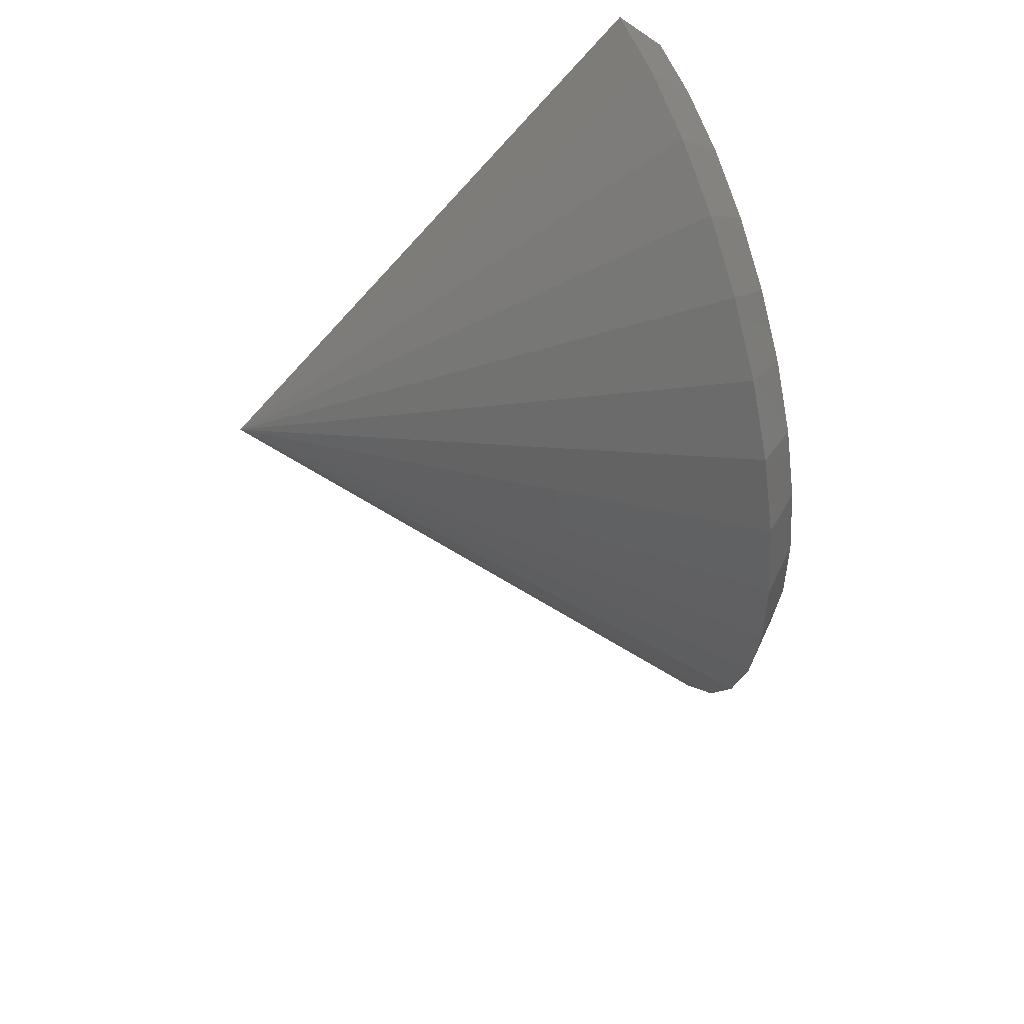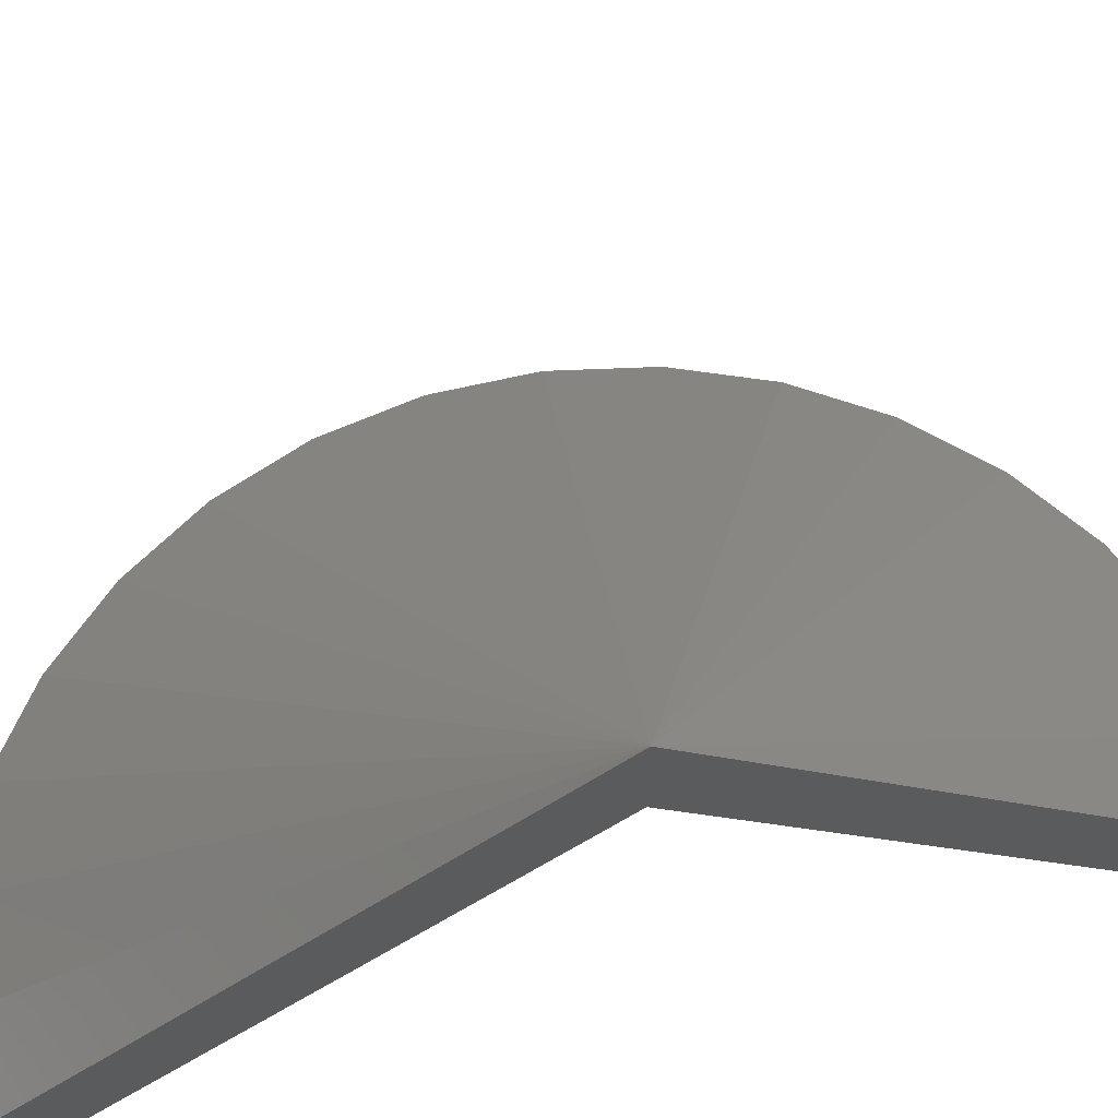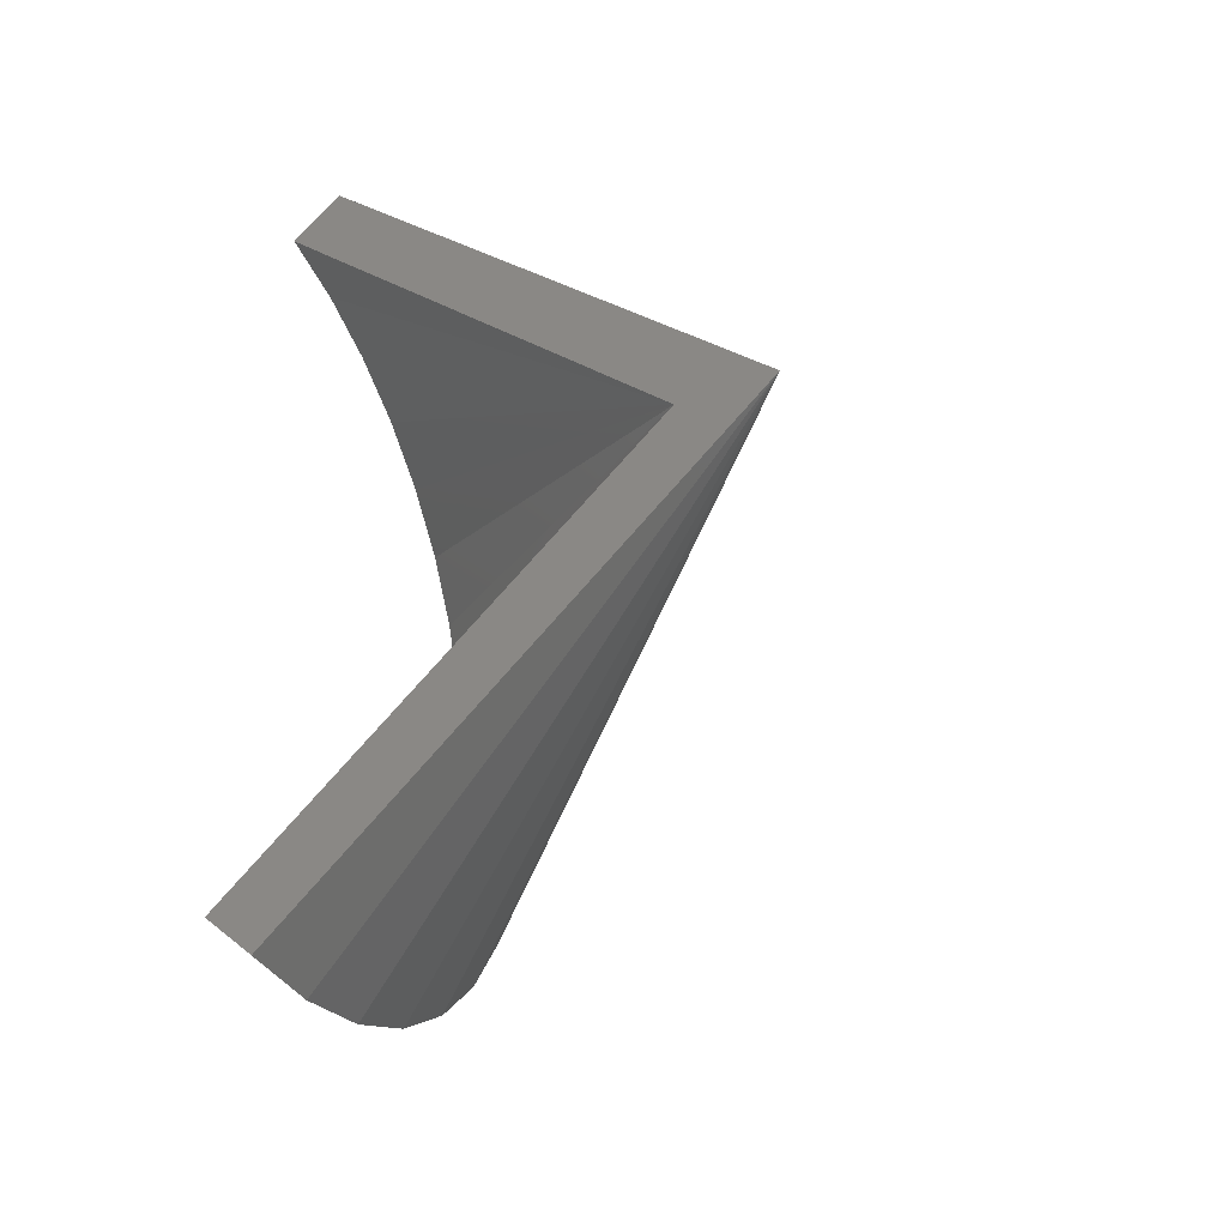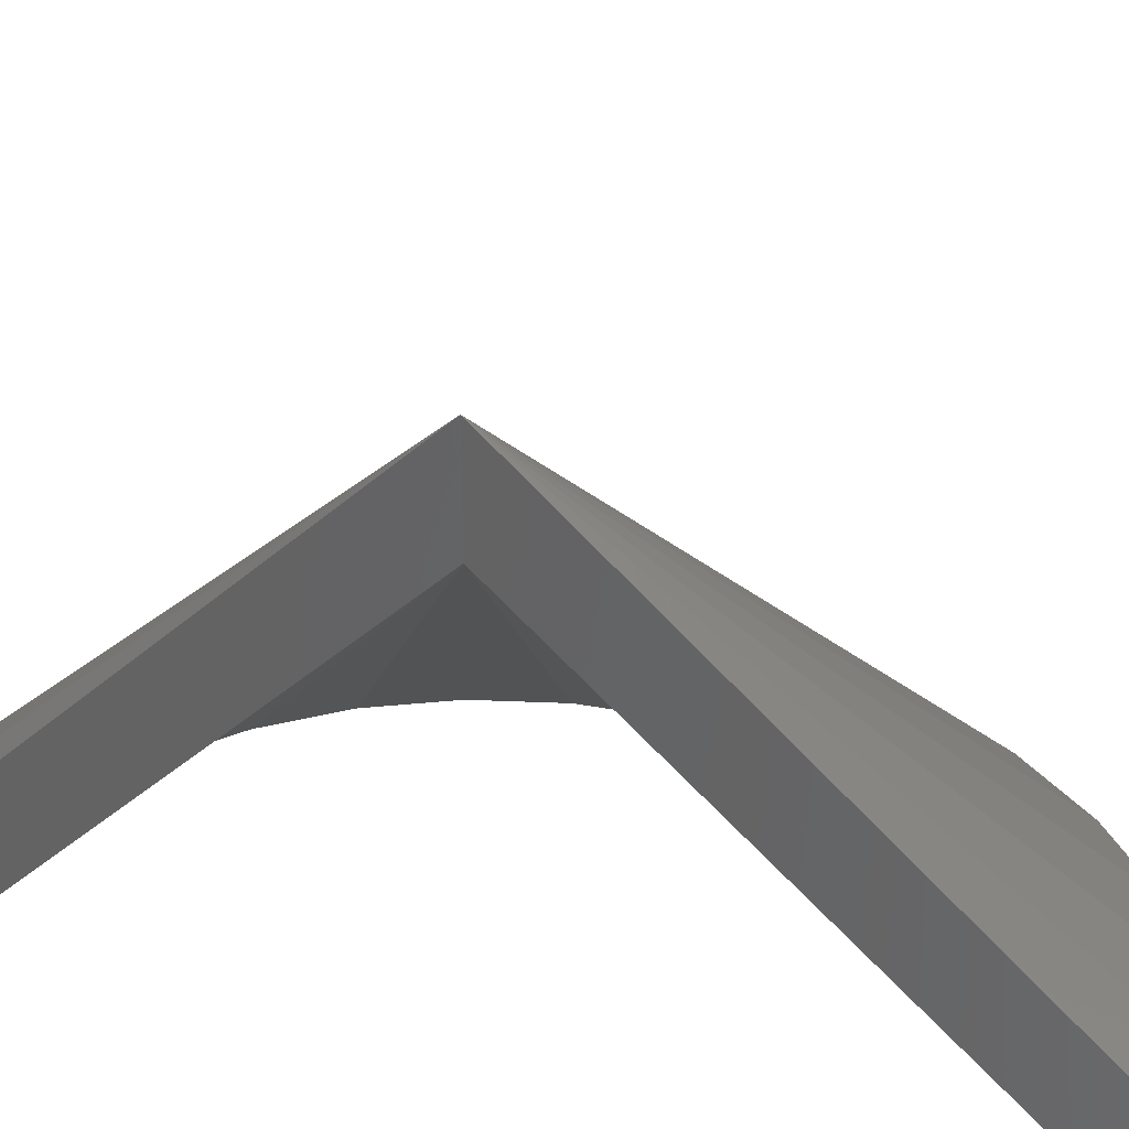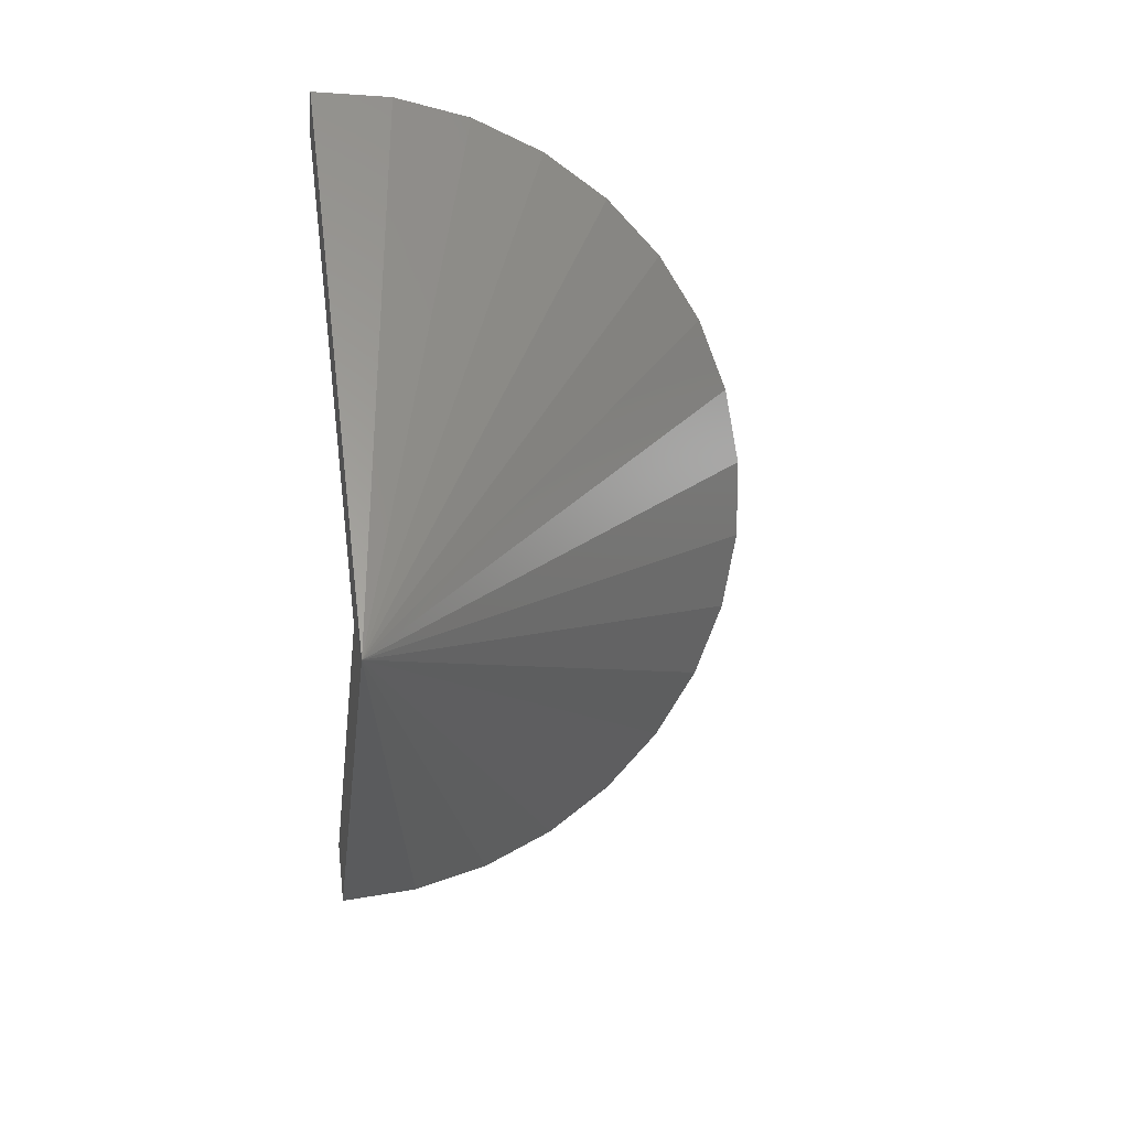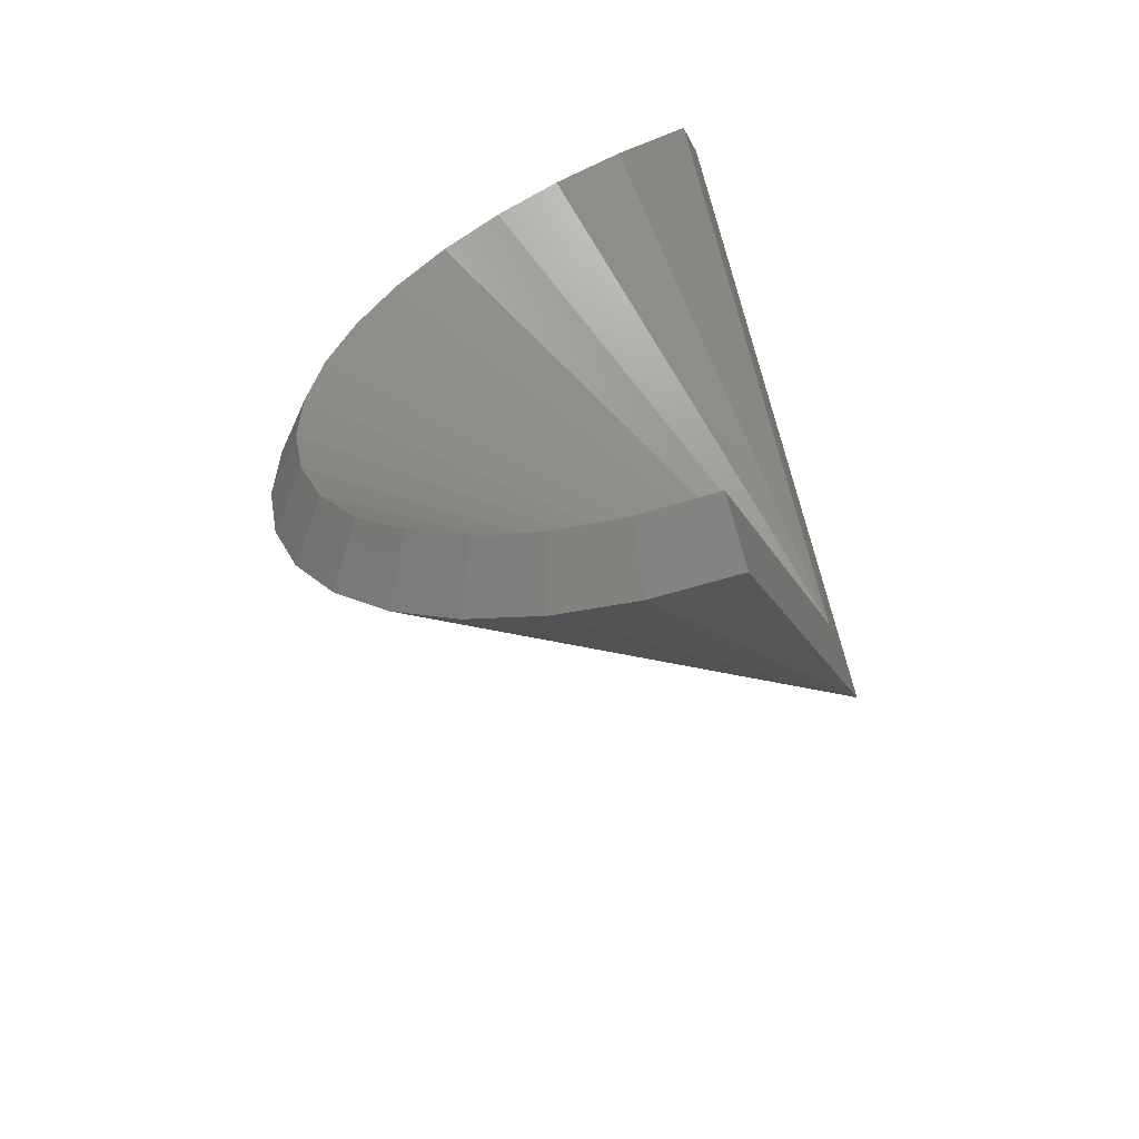
<metadata>
{"format":"stl","ext":"stl","renderer":"f3d","projection":"perspective","resolution":1024,"background":"white","views":[{"elev":51.1,"azim":69.6,"up":"+Y"},{"elev":66.4,"azim":-102.6,"up":"+Z"},{"elev":-41.3,"azim":-66.0,"up":"+Y"},{"elev":35.5,"azim":-75.9,"up":"+Z"},{"elev":17.3,"azim":-9.4,"up":"+Y"},{"elev":-59.1,"azim":-159.1,"up":"+Y"}]}
</metadata>
<code>
# stl→obj: 38 verts, 72 faces
v -0.003176 0.2578 -0.2578
v -0.002842 0.2307 -0.285
v -1.431e-17 1.579e-17 0
v -1.13e-17 6.797e-17 -0.05428
v 0 -0.2578 -0.2578
v 1.506e-18 -0.2307 -0.285
v 0.04756 -0.2534 -0.2578
v 0.09348 -0.2403 -0.2578
v 0.1362 -0.2189 -0.2578
v 0.1742 -0.19 -0.2578
v 0.2063 -0.1546 -0.2578
v 0.2313 -0.1139 -0.2578
v 0.2483 -0.06929 -0.2578
v 0.2568 -0.0223 -0.2578
v 0.2566 0.02546 -0.2578
v 0.2475 0.07235 -0.2578
v 0.2299 0.1168 -0.2578
v 0.2044 0.1572 -0.2578
v 0.1719 0.1922 -0.2578
v 0.1335 0.2206 -0.2578
v 0.09051 0.2414 -0.2578
v 0.04443 0.254 -0.2578
v 0.03975 0.2272 -0.285
v 0.08099 0.216 -0.285
v 0.1194 0.1973 -0.285
v 0.1538 0.1719 -0.285
v 0.1829 0.1406 -0.285
v 0.2057 0.1045 -0.285
v 0.2214 0.06473 -0.285
v 0.2295 0.02278 -0.285
v 0.2298 -0.01995 -0.285
v 0.2222 -0.062 -0.285
v 0.2069 -0.1019 -0.285
v 0.1846 -0.1383 -0.285
v 0.1559 -0.17 -0.285
v 0.1219 -0.1959 -0.285
v 0.08364 -0.215 -0.285
v 0.04255 -0.2267 -0.285
f 1 2 3
f 3 2 4
f 5 3 6
f 6 3 4
f 3 5 7
f 3 7 8
f 3 8 9
f 3 9 10
f 3 10 11
f 3 11 12
f 3 12 13
f 3 13 14
f 3 14 15
f 3 15 16
f 3 16 17
f 3 17 18
f 3 18 19
f 3 19 20
f 3 20 21
f 3 21 22
f 3 22 1
f 4 2 23
f 4 23 24
f 4 24 25
f 4 25 26
f 4 26 27
f 4 27 28
f 4 28 29
f 4 29 30
f 4 30 31
f 4 31 32
f 4 32 33
f 4 33 34
f 4 34 35
f 4 35 36
f 4 36 37
f 4 37 38
f 4 38 6
f 29 17 16
f 35 10 36
f 36 10 9
f 36 9 37
f 37 9 8
f 37 8 38
f 38 8 7
f 38 7 6
f 6 7 5
f 19 26 20
f 20 26 25
f 20 25 21
f 21 25 24
f 21 24 22
f 22 24 23
f 22 23 1
f 1 23 2
f 10 35 11
f 11 35 34
f 11 34 12
f 12 34 33
f 12 33 13
f 29 16 30
f 30 16 15
f 30 15 31
f 31 15 14
f 31 14 32
f 32 14 13
f 32 13 33
f 26 19 27
f 27 19 18
f 27 18 28
f 28 18 17
f 28 17 29

</code>
